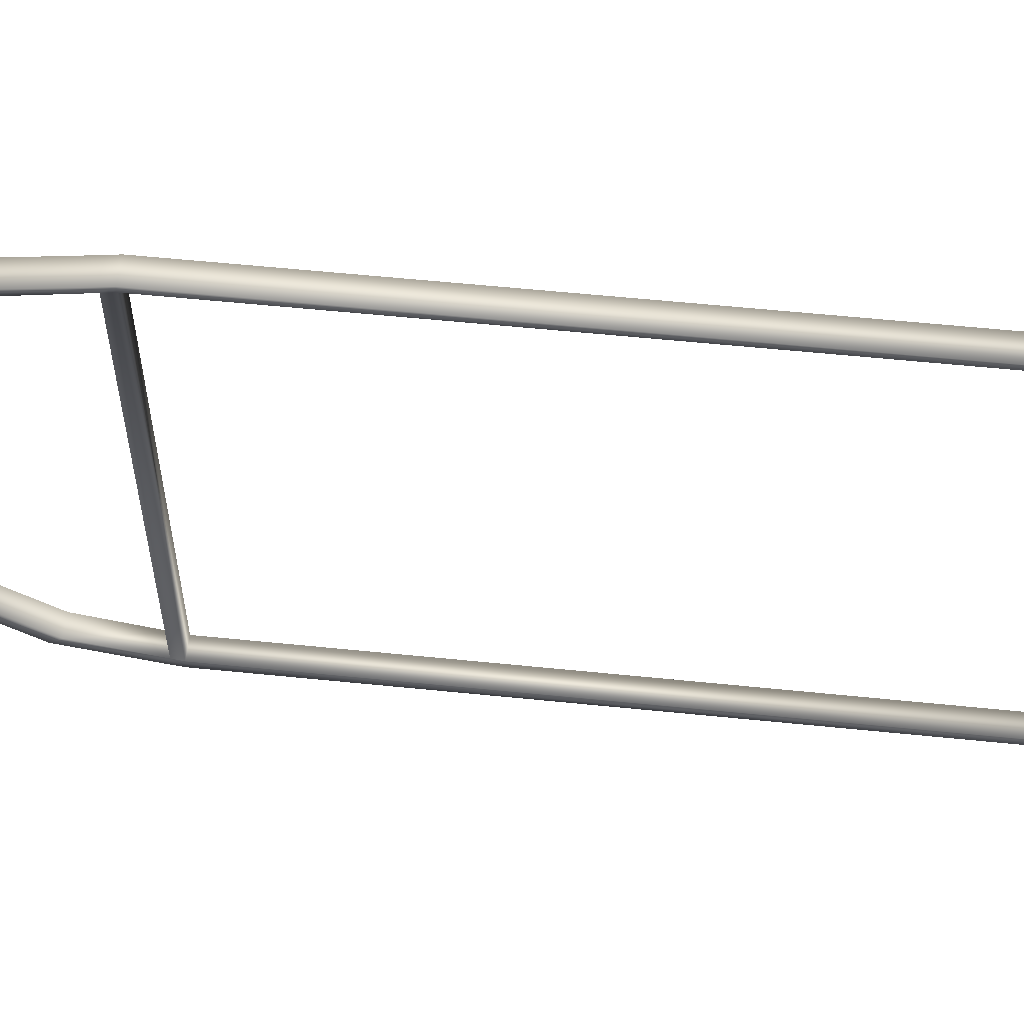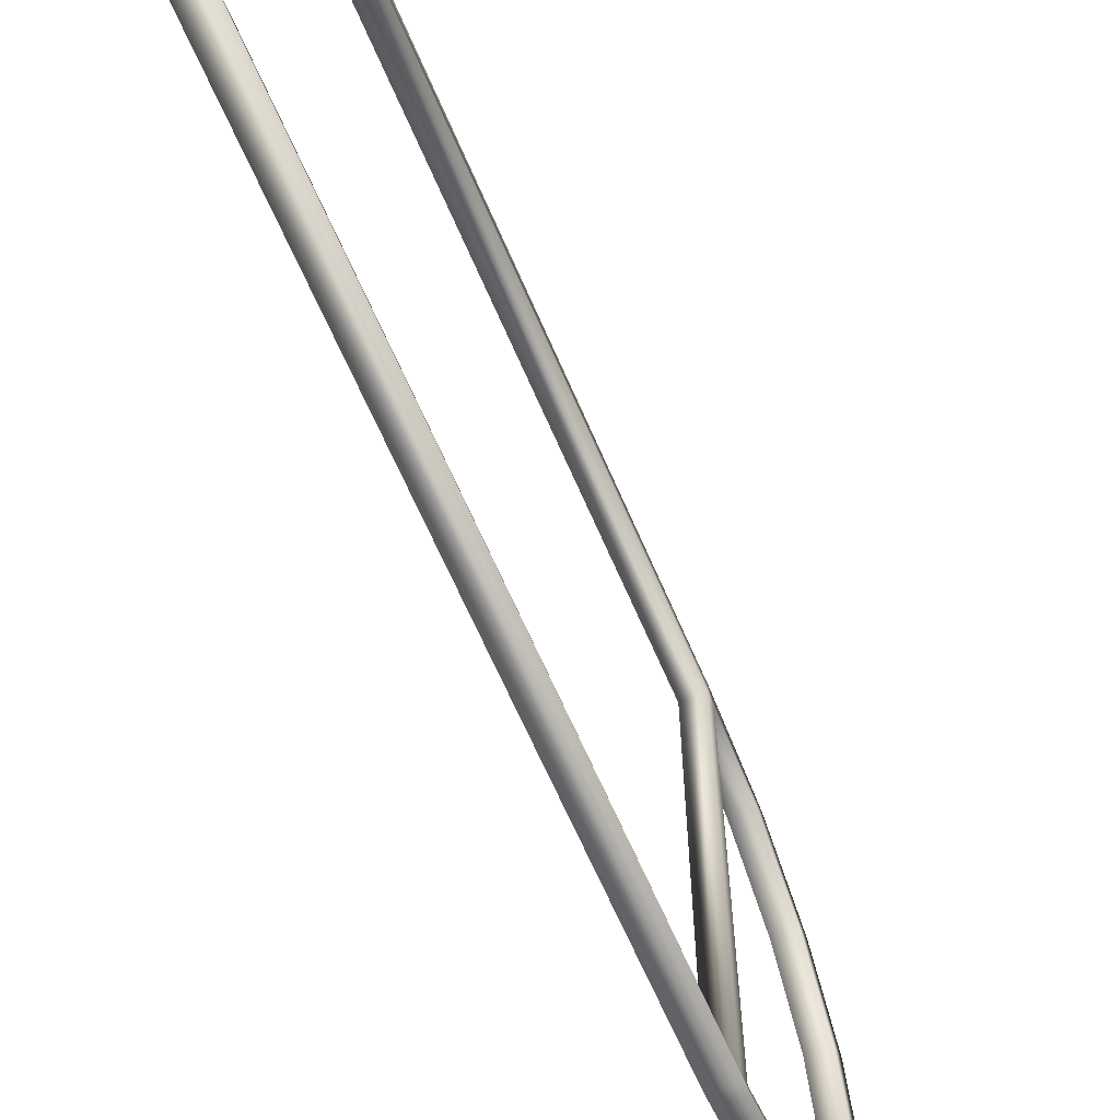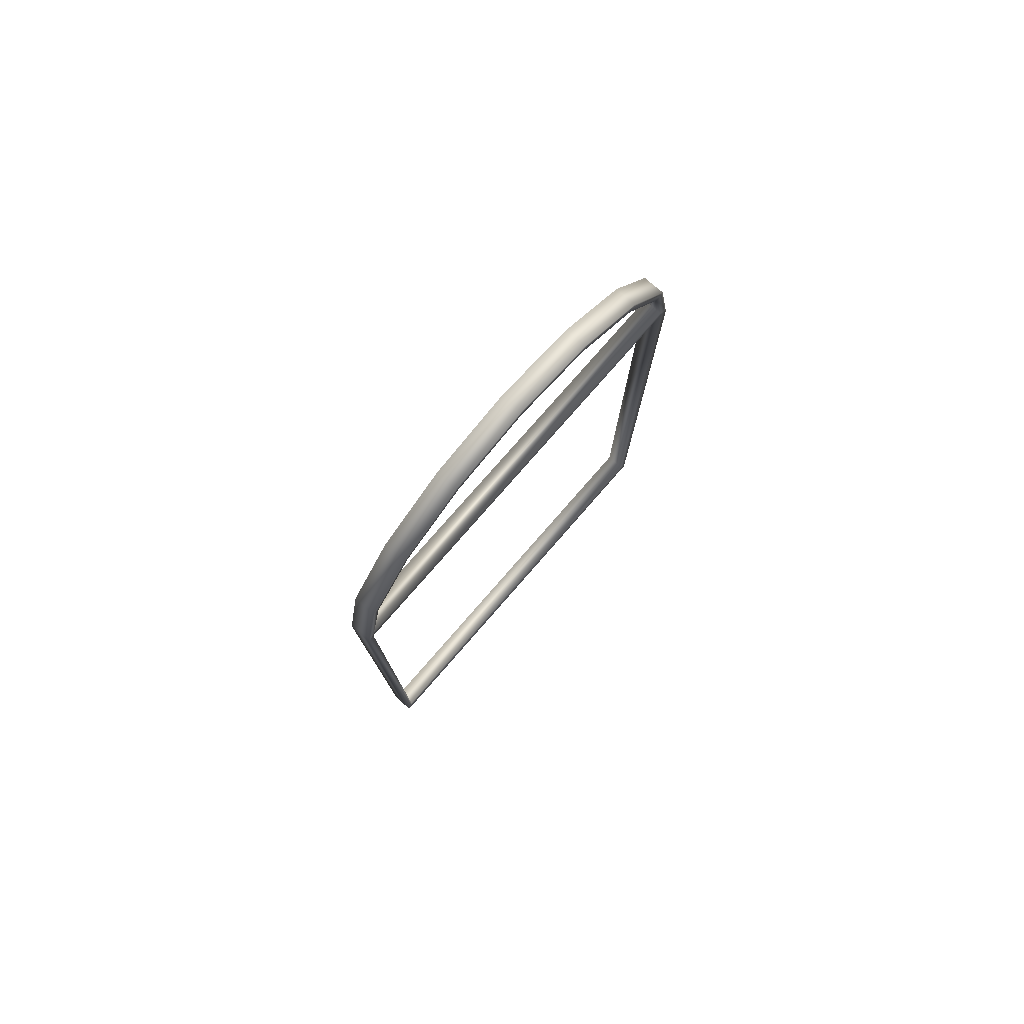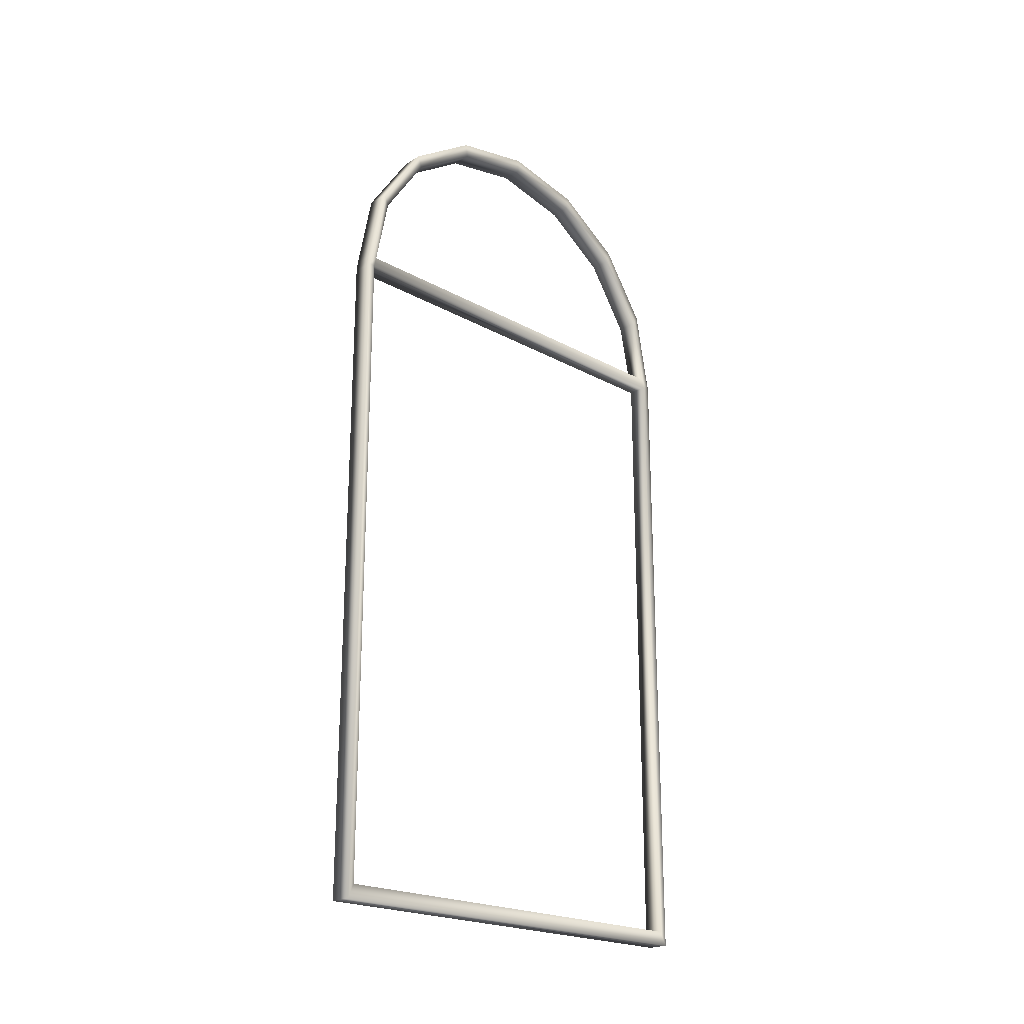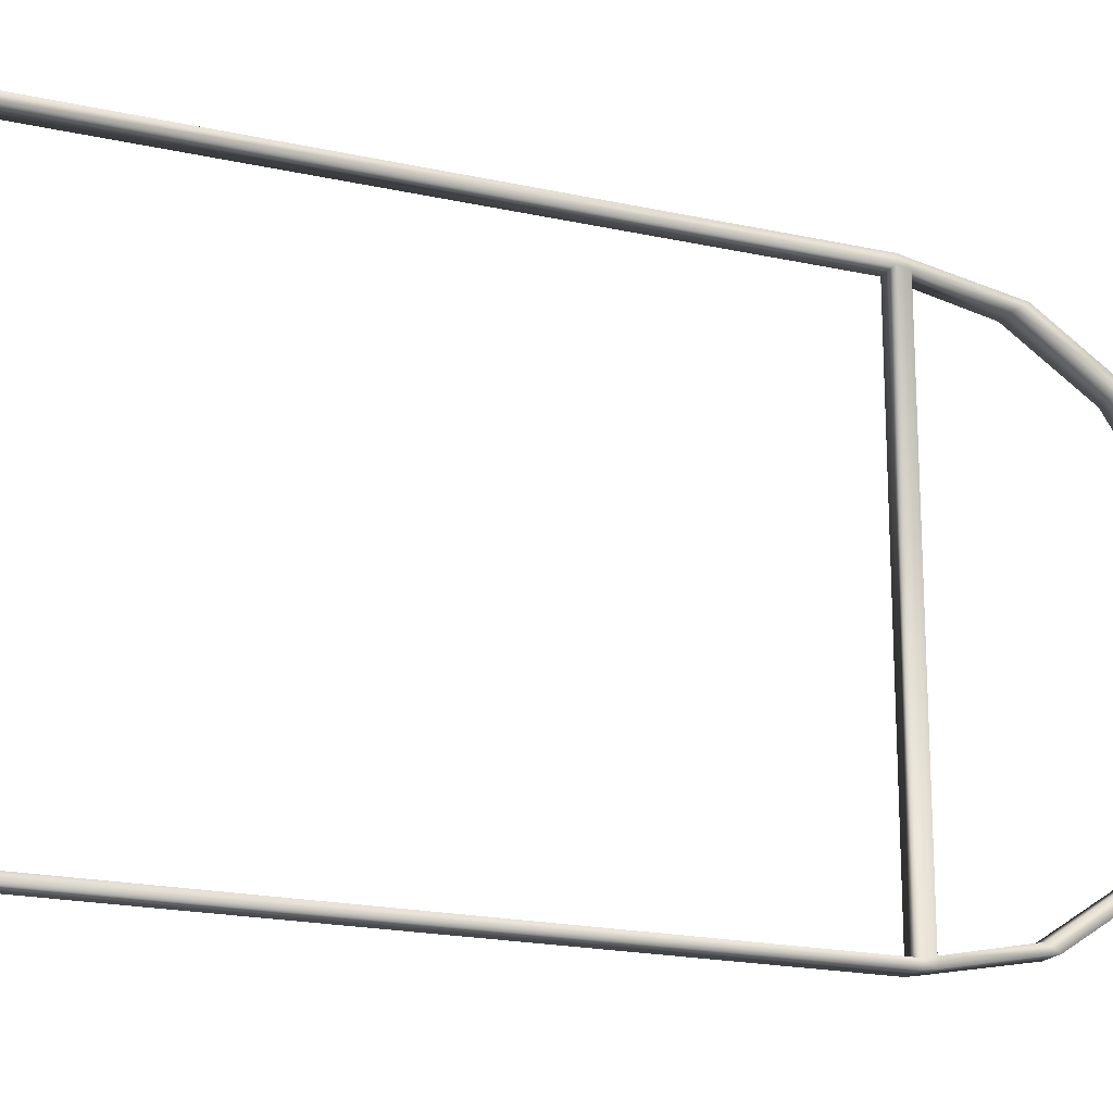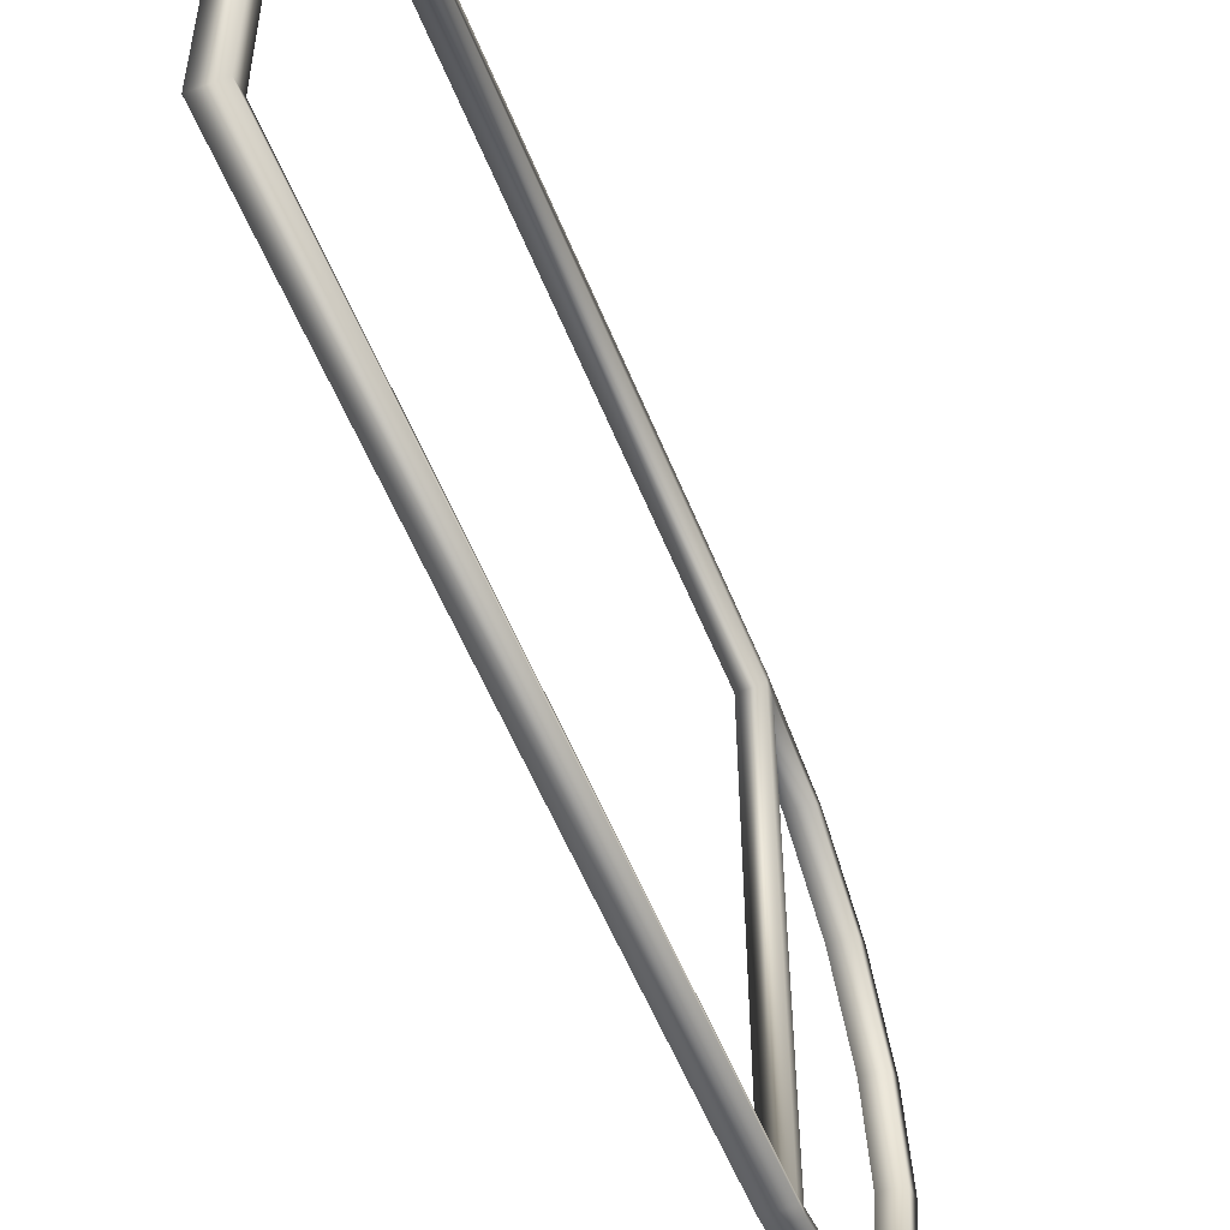
<metadata>
{"format":"obj","ext":"obj","renderer":"f3d","projection":"perspective","resolution":1024,"background":"white","views":[{"elev":58.4,"azim":-84.0,"up":"+Z"},{"elev":-63.9,"azim":23.0,"up":"+Z"},{"elev":78.1,"azim":-139.0,"up":"+Y"},{"elev":-21.9,"azim":-134.1,"up":"+Y"},{"elev":-18.8,"azim":66.8,"up":"+Z"},{"elev":-54.5,"azim":21.4,"up":"+Z"}]}
</metadata>
<code>
g default
v 1578 198.6 -238
v 1583 198.6 -238
v 1583 194.9 -219.6
v 1578 194.9 -219.6
v 1583 184.5 -204
v 1578 184.5 -204
v 1583 168.9 -193.6
v 1578 168.9 -193.6
v 1583 150.5 -189.9
v 1578 150.5 -189.9
v 1583 3.178 -189.9
v 1578 3.178 -189.9
v 1583 3.178 -286.1
v 1578 3.178 -286.1
v 1583 150.5 -286.1
v 1578 150.5 -286.1
v 1583 168.9 -282.4
v 1578 168.9 -282.4
v 1583 184.5 -272
v 1578 184.5 -272
v 1583 194.9 -256.4
v 1578 194.9 -256.4
v 1583 201.7 -238
v 1583 198 -219
v 1578 198 -219
v 1578 201.7 -238
v 1583 187.2 -202.9
v 1578 187.2 -202.9
v 1583 171.1 -192.1
v 1578 171.1 -192.1
v 1583 150.5 -188.3
v 1578 150.5 -188.3
v 1583 -1.5e-05 -188.3
v 1578 -1.5e-05 -188.3
v 1583 4.6e-05 -287.7
v 1578 4.6e-05 -287.7
v 1583 150.5 -287.7
v 1578 150.5 -287.7
v 1583 171.1 -283.9
v 1578 171.1 -283.9
v 1583 187.2 -273.1
v 1578 187.2 -273.1
v 1583 198 -257
v 1578 198 -257
v 1583 152.8 -190.4
v 1583 152.8 -285.6
v 1578 152.8 -285.6
v 1578 152.8 -190.4
v 1578 152.8 -188.8
v 1583 152.8 -188.8
v 1578 152.8 -287.3
v 1583 152.8 -287.4
g polySurface201
f 1 2 3 4
f 4 3 5 6
f 6 5 7 8
f 10 9 11 12
f 12 11 13 14
f 14 13 15 16
f 18 17 19 20
f 20 19 21 22
f 22 21 2 1
f 23 24 3 2
f 25 26 1 4
f 24 27 5 3
f 28 25 4 6
f 27 29 7 5
f 30 28 6 8
f 29 50 45 7
f 49 30 8 48
f 31 33 11 9
f 34 32 10 12
f 33 35 13 11
f 36 34 12 14
f 35 37 15 13
f 38 36 14 16
f 47 51 38 16
f 39 41 19 17
f 42 40 18 20
f 41 43 21 19
f 44 42 20 22
f 43 23 2 21
f 26 44 22 1
f 24 23 26 25
f 27 24 25 28
f 29 27 28 30
f 50 29 30 49
f 33 31 32 34
f 35 33 34 36
f 37 35 36 38
f 51 52 37 38
f 41 39 40 42
f 43 41 42 44
f 23 43 44 26
f 9 10 16 15
f 45 9 15 46
f 10 48 47 16
f 32 49 48 10
f 31 50 49 32
f 45 50 31 9
f 40 51 47 18
f 39 52 51 40
f 46 52 39 17
f 45 46 47 48
f 45 48 8 7
f 46 17 18 47
f 15 37 52 46

</code>
